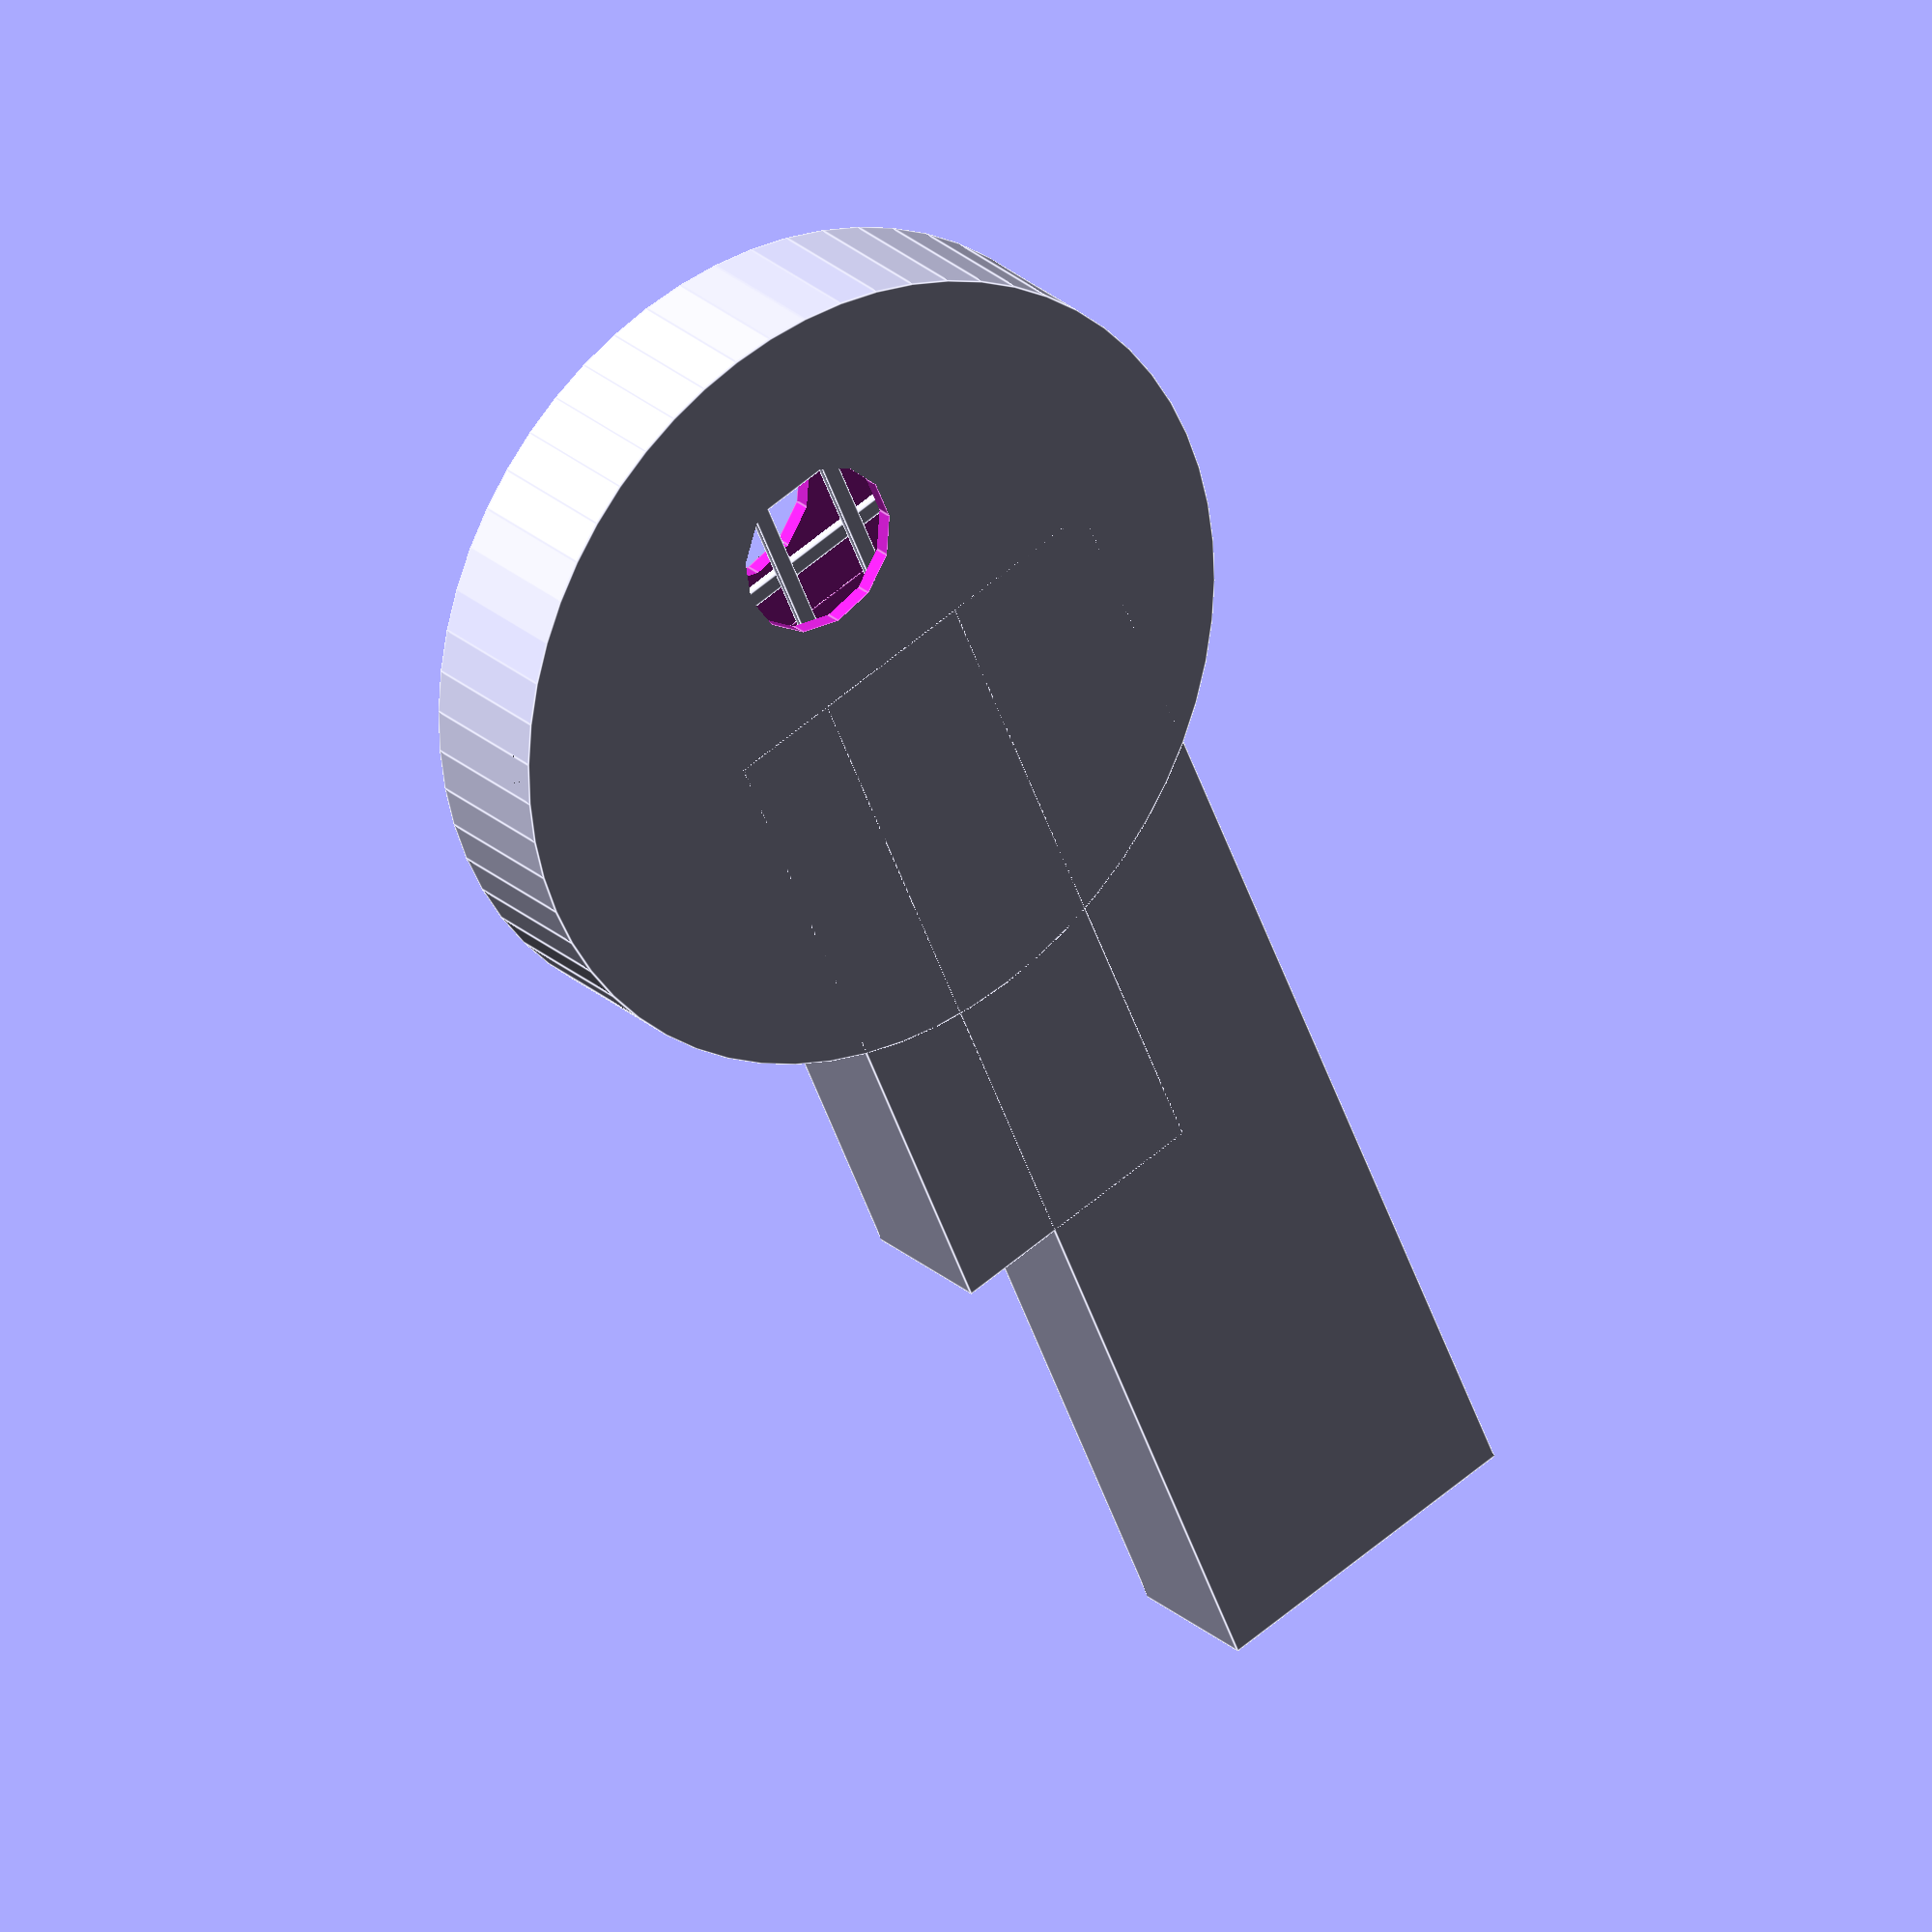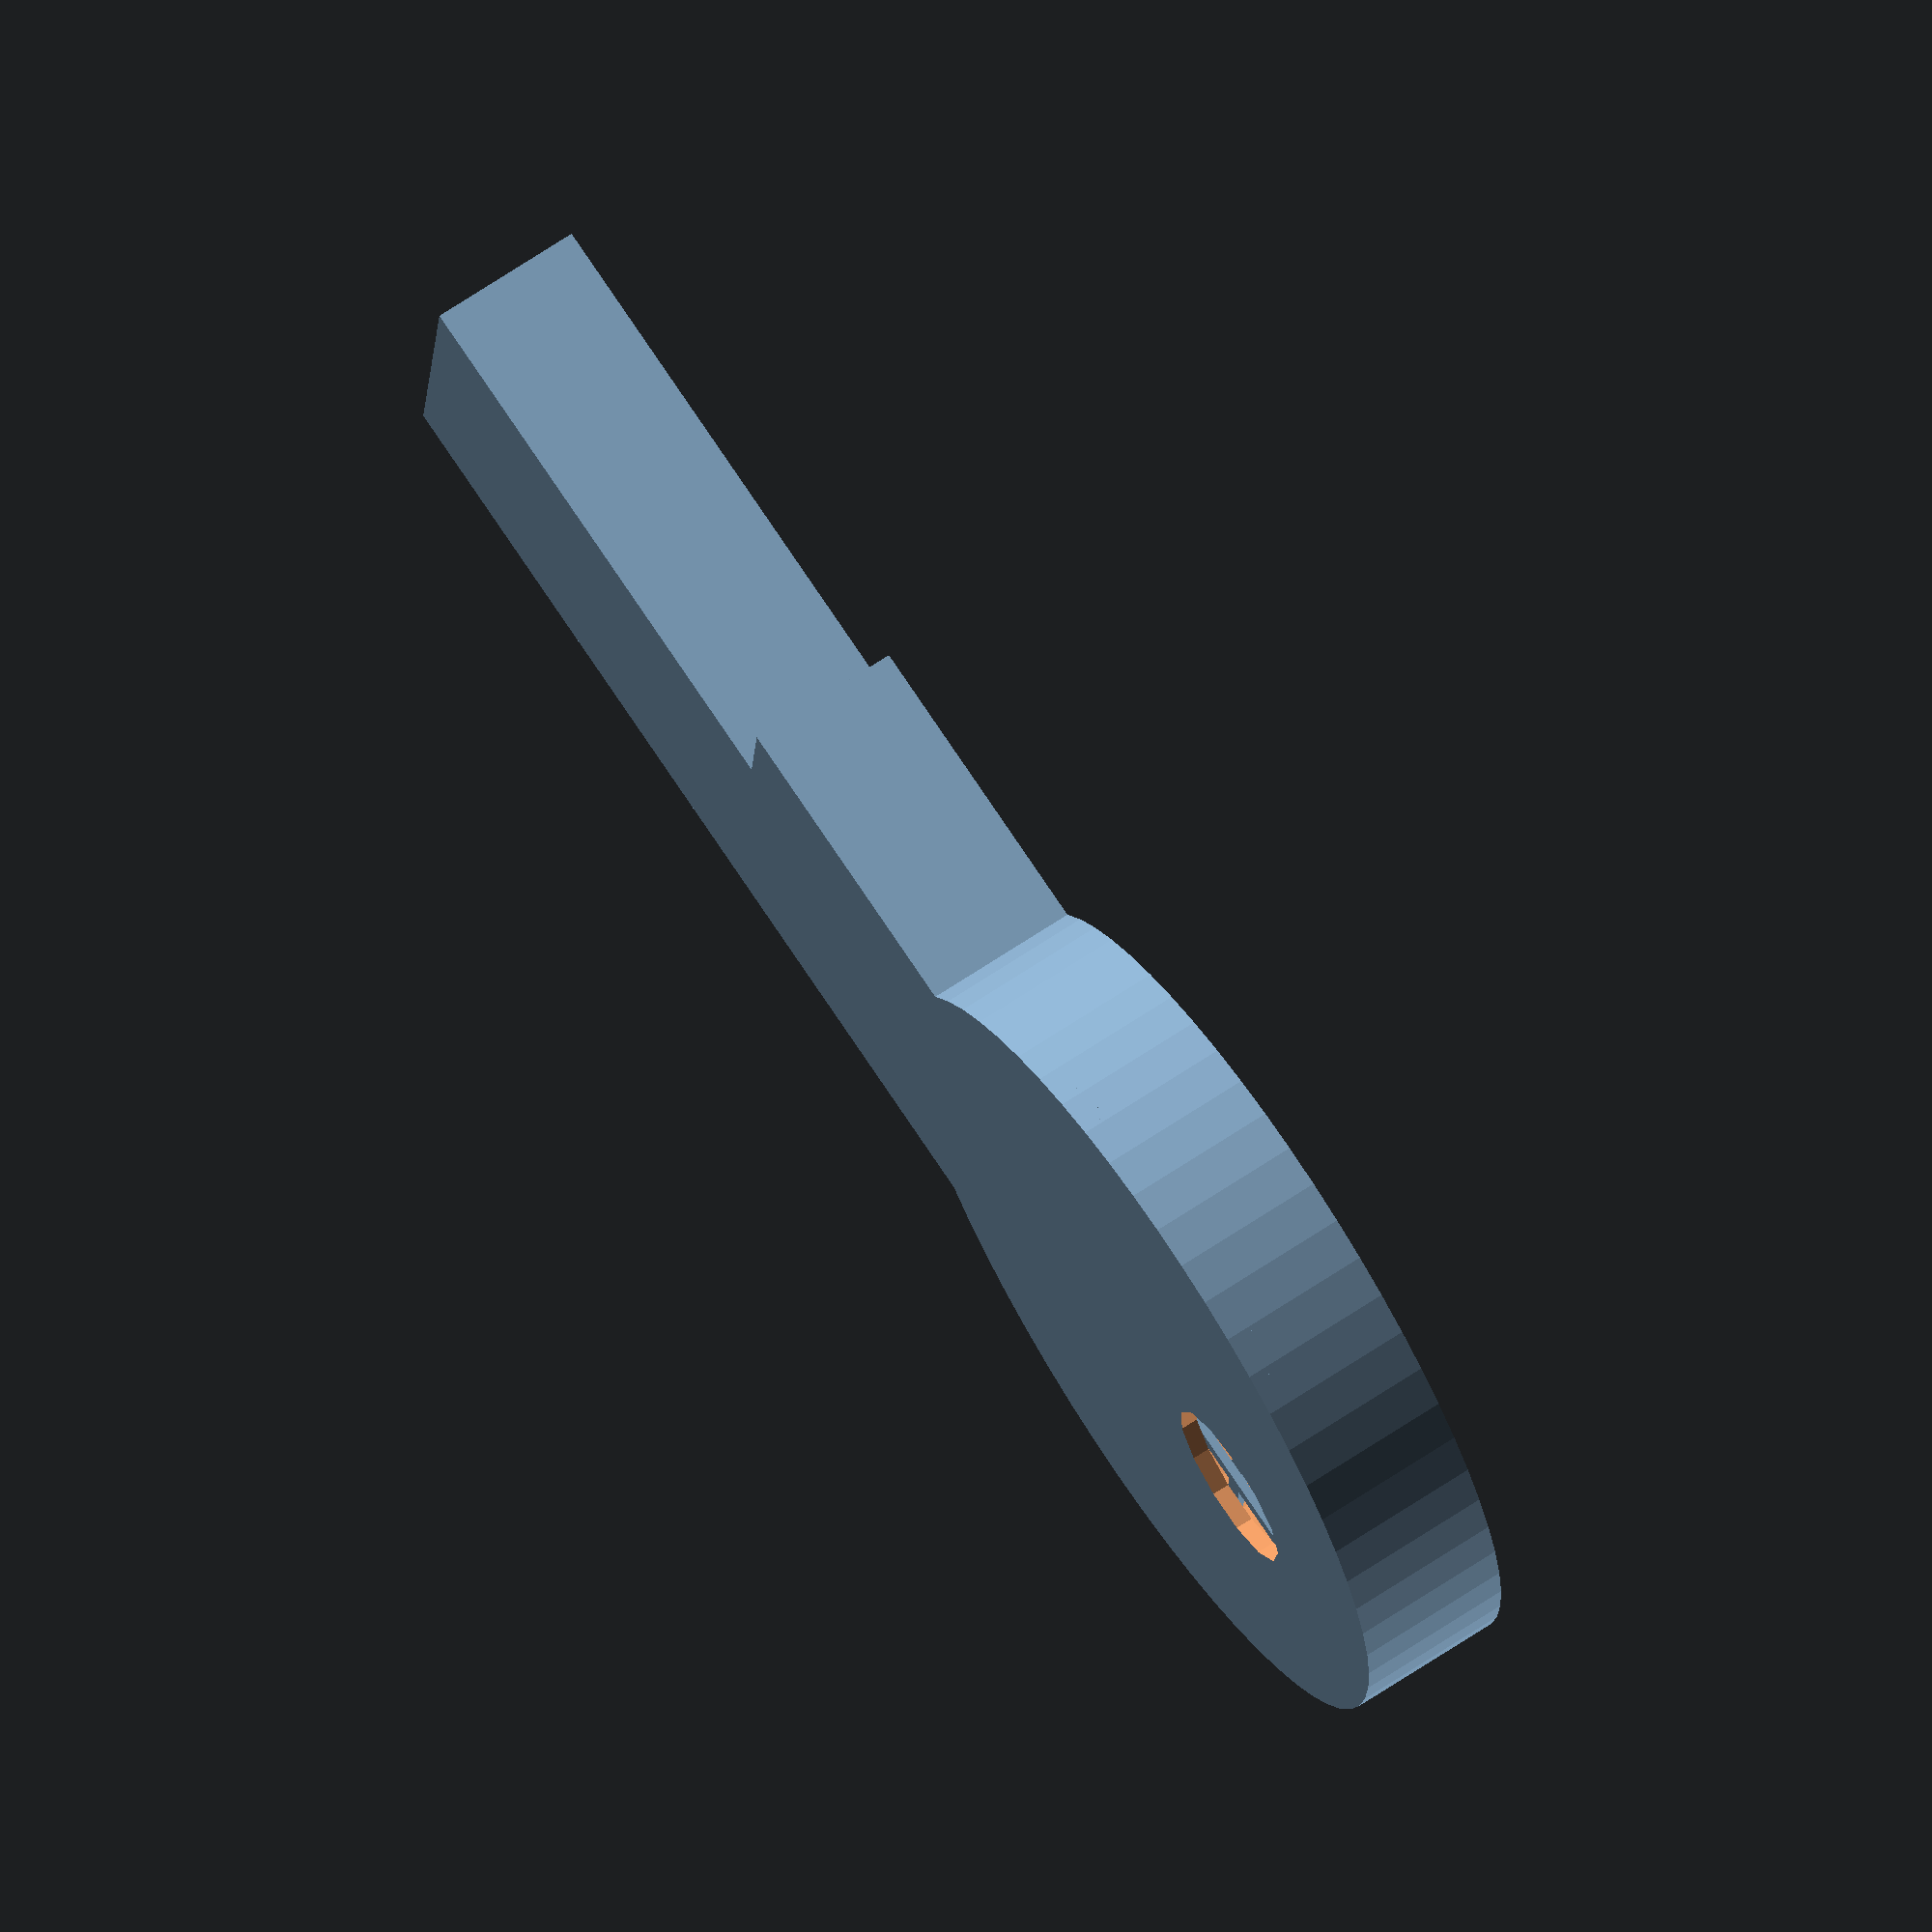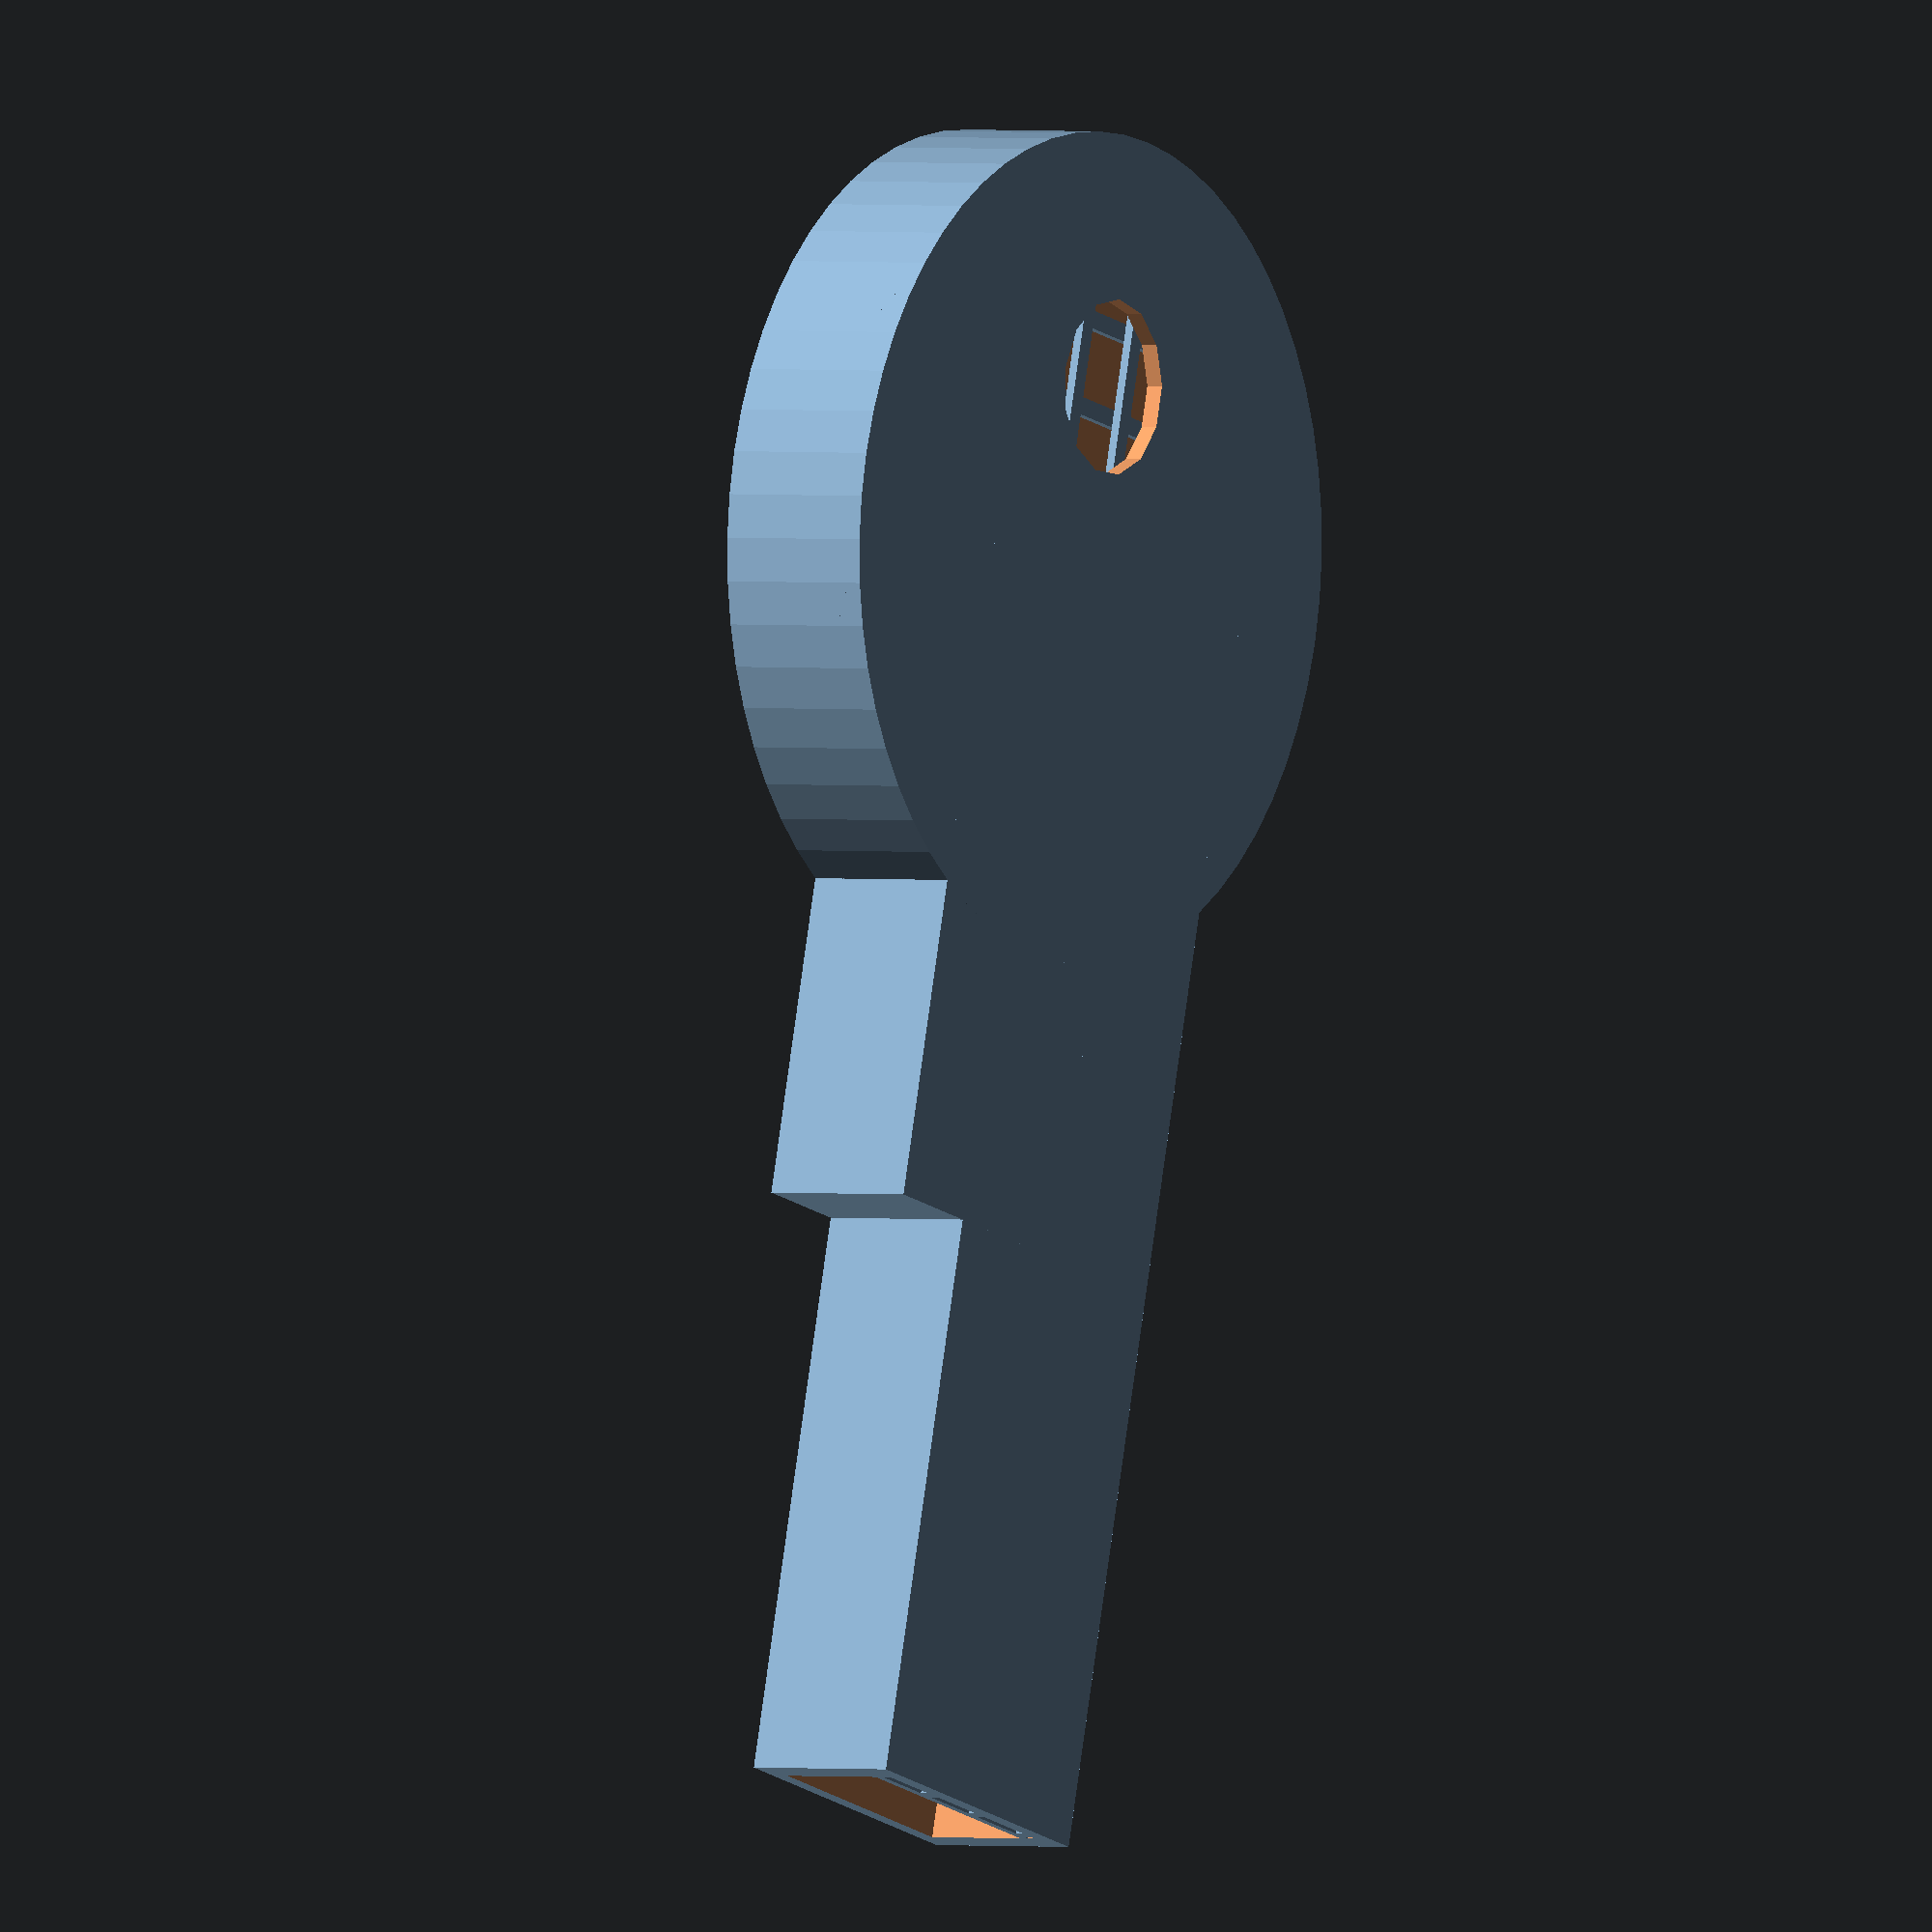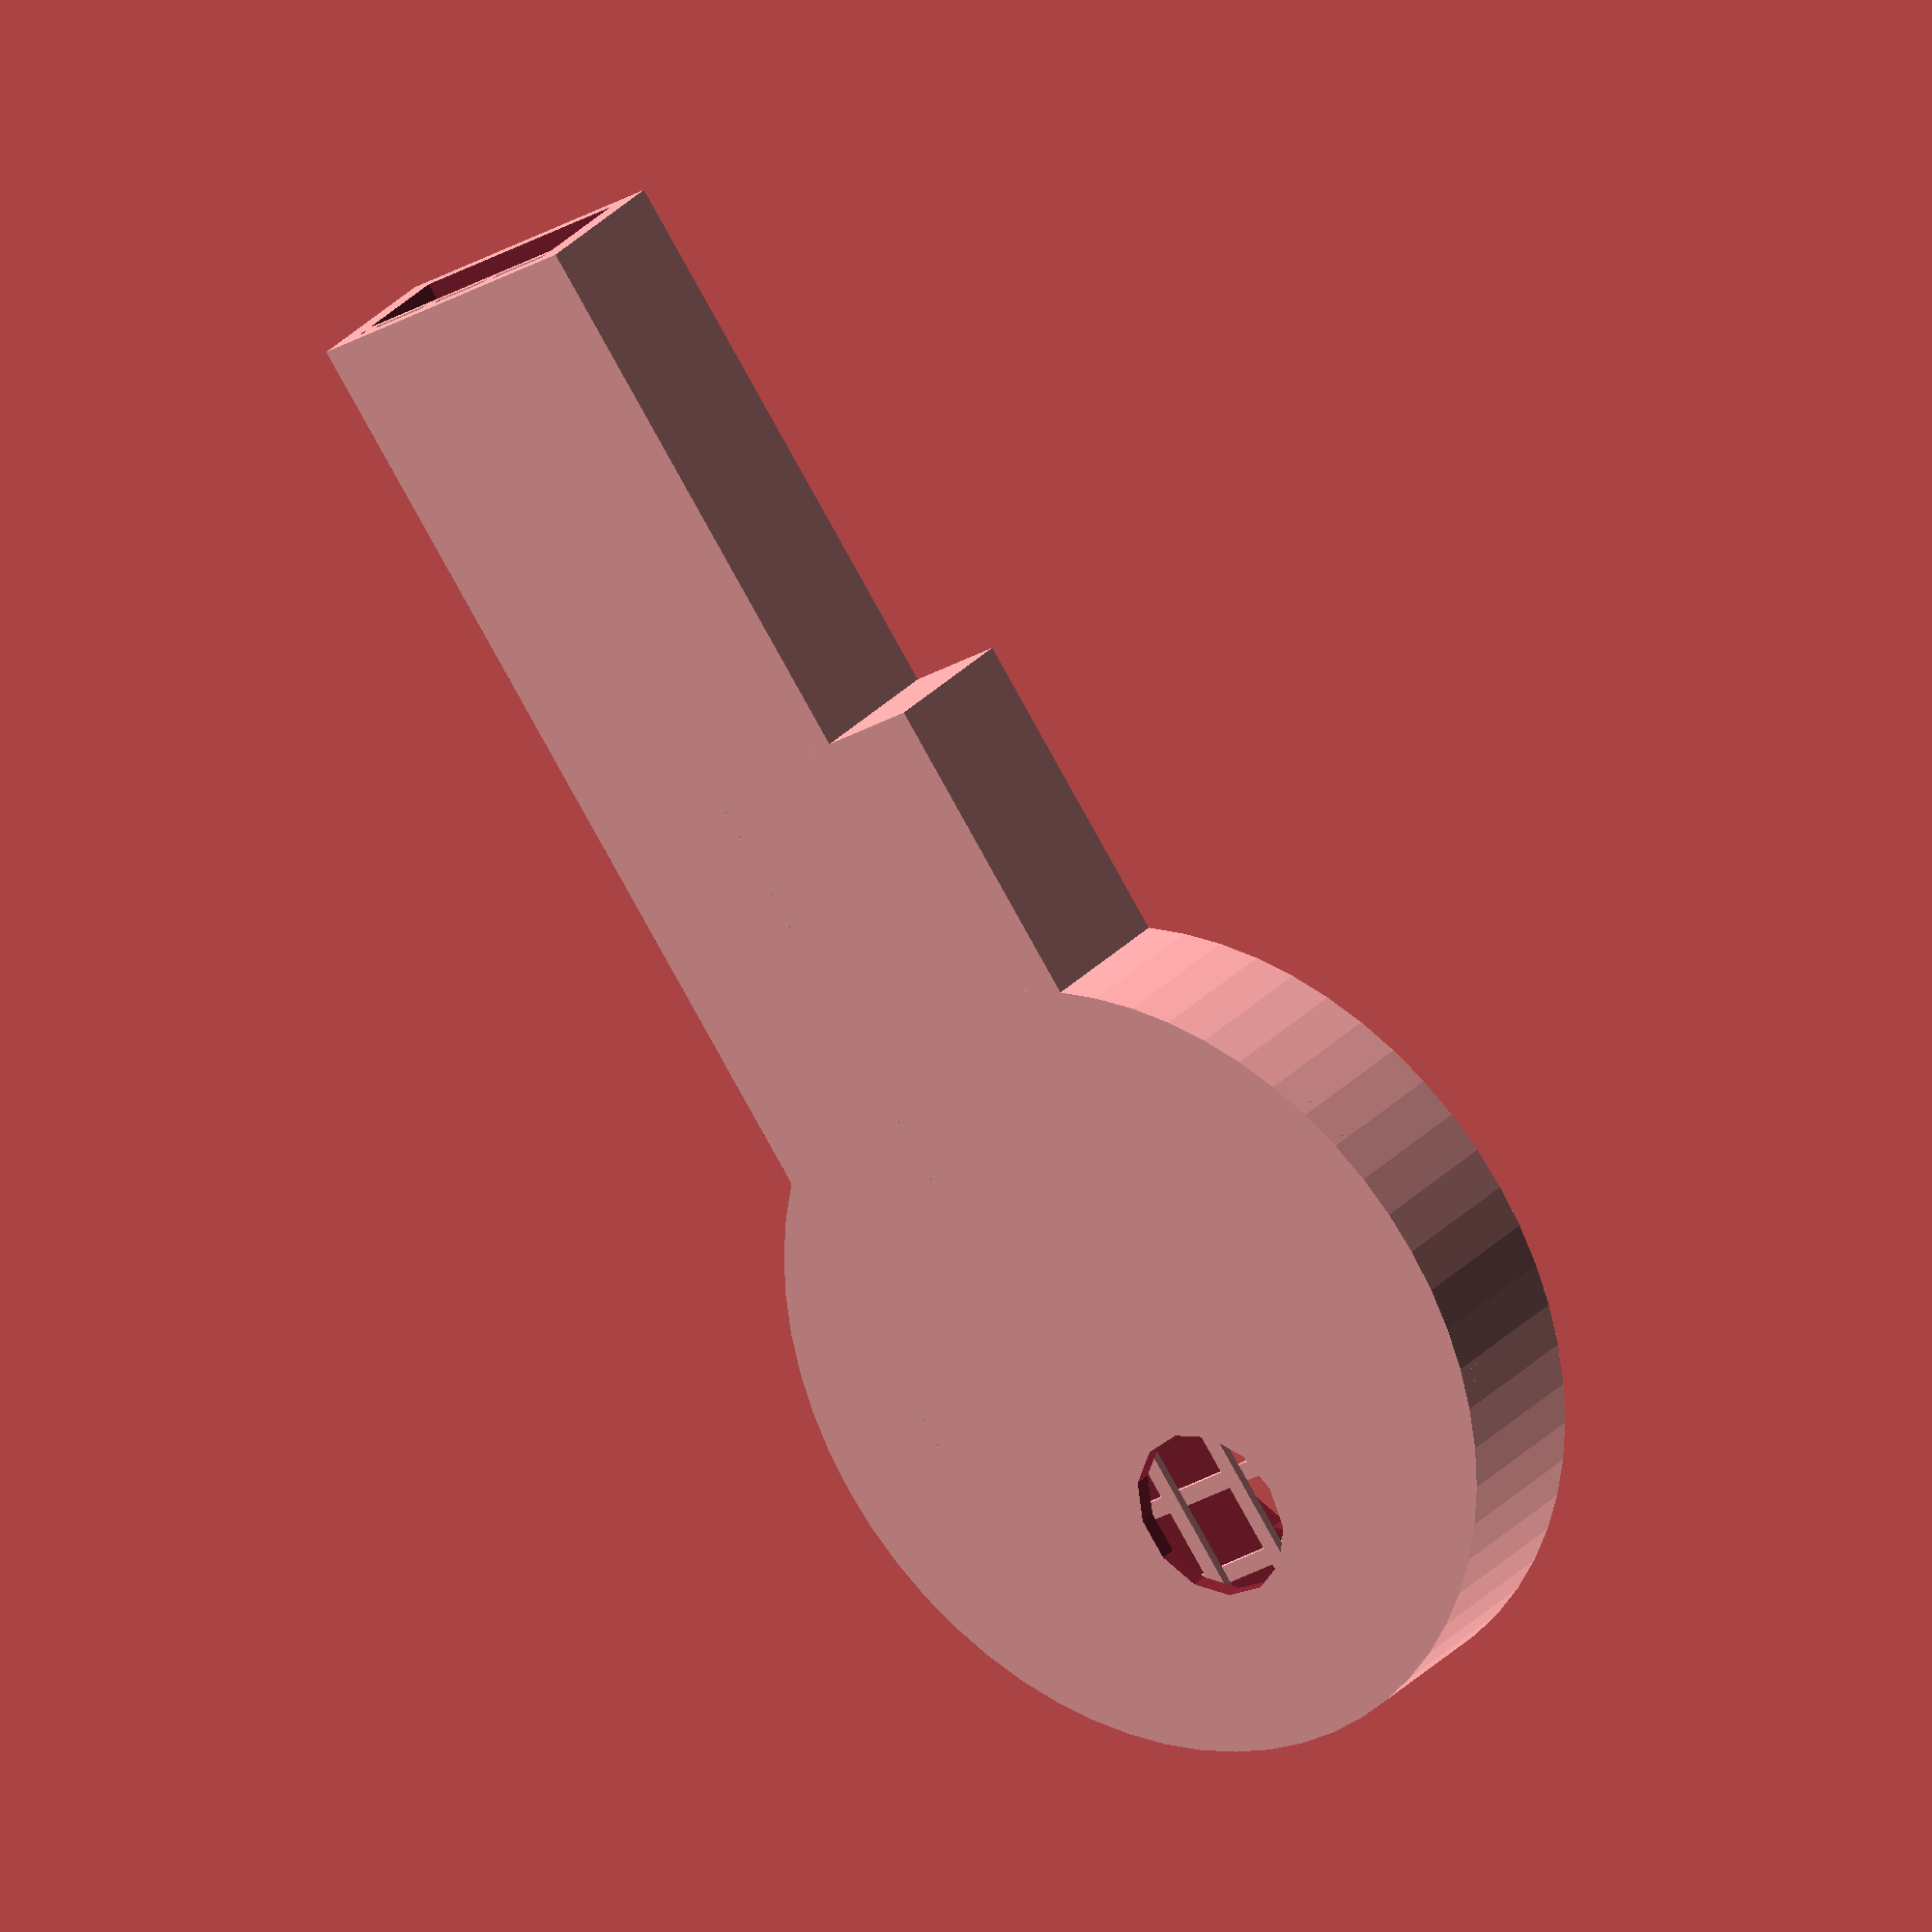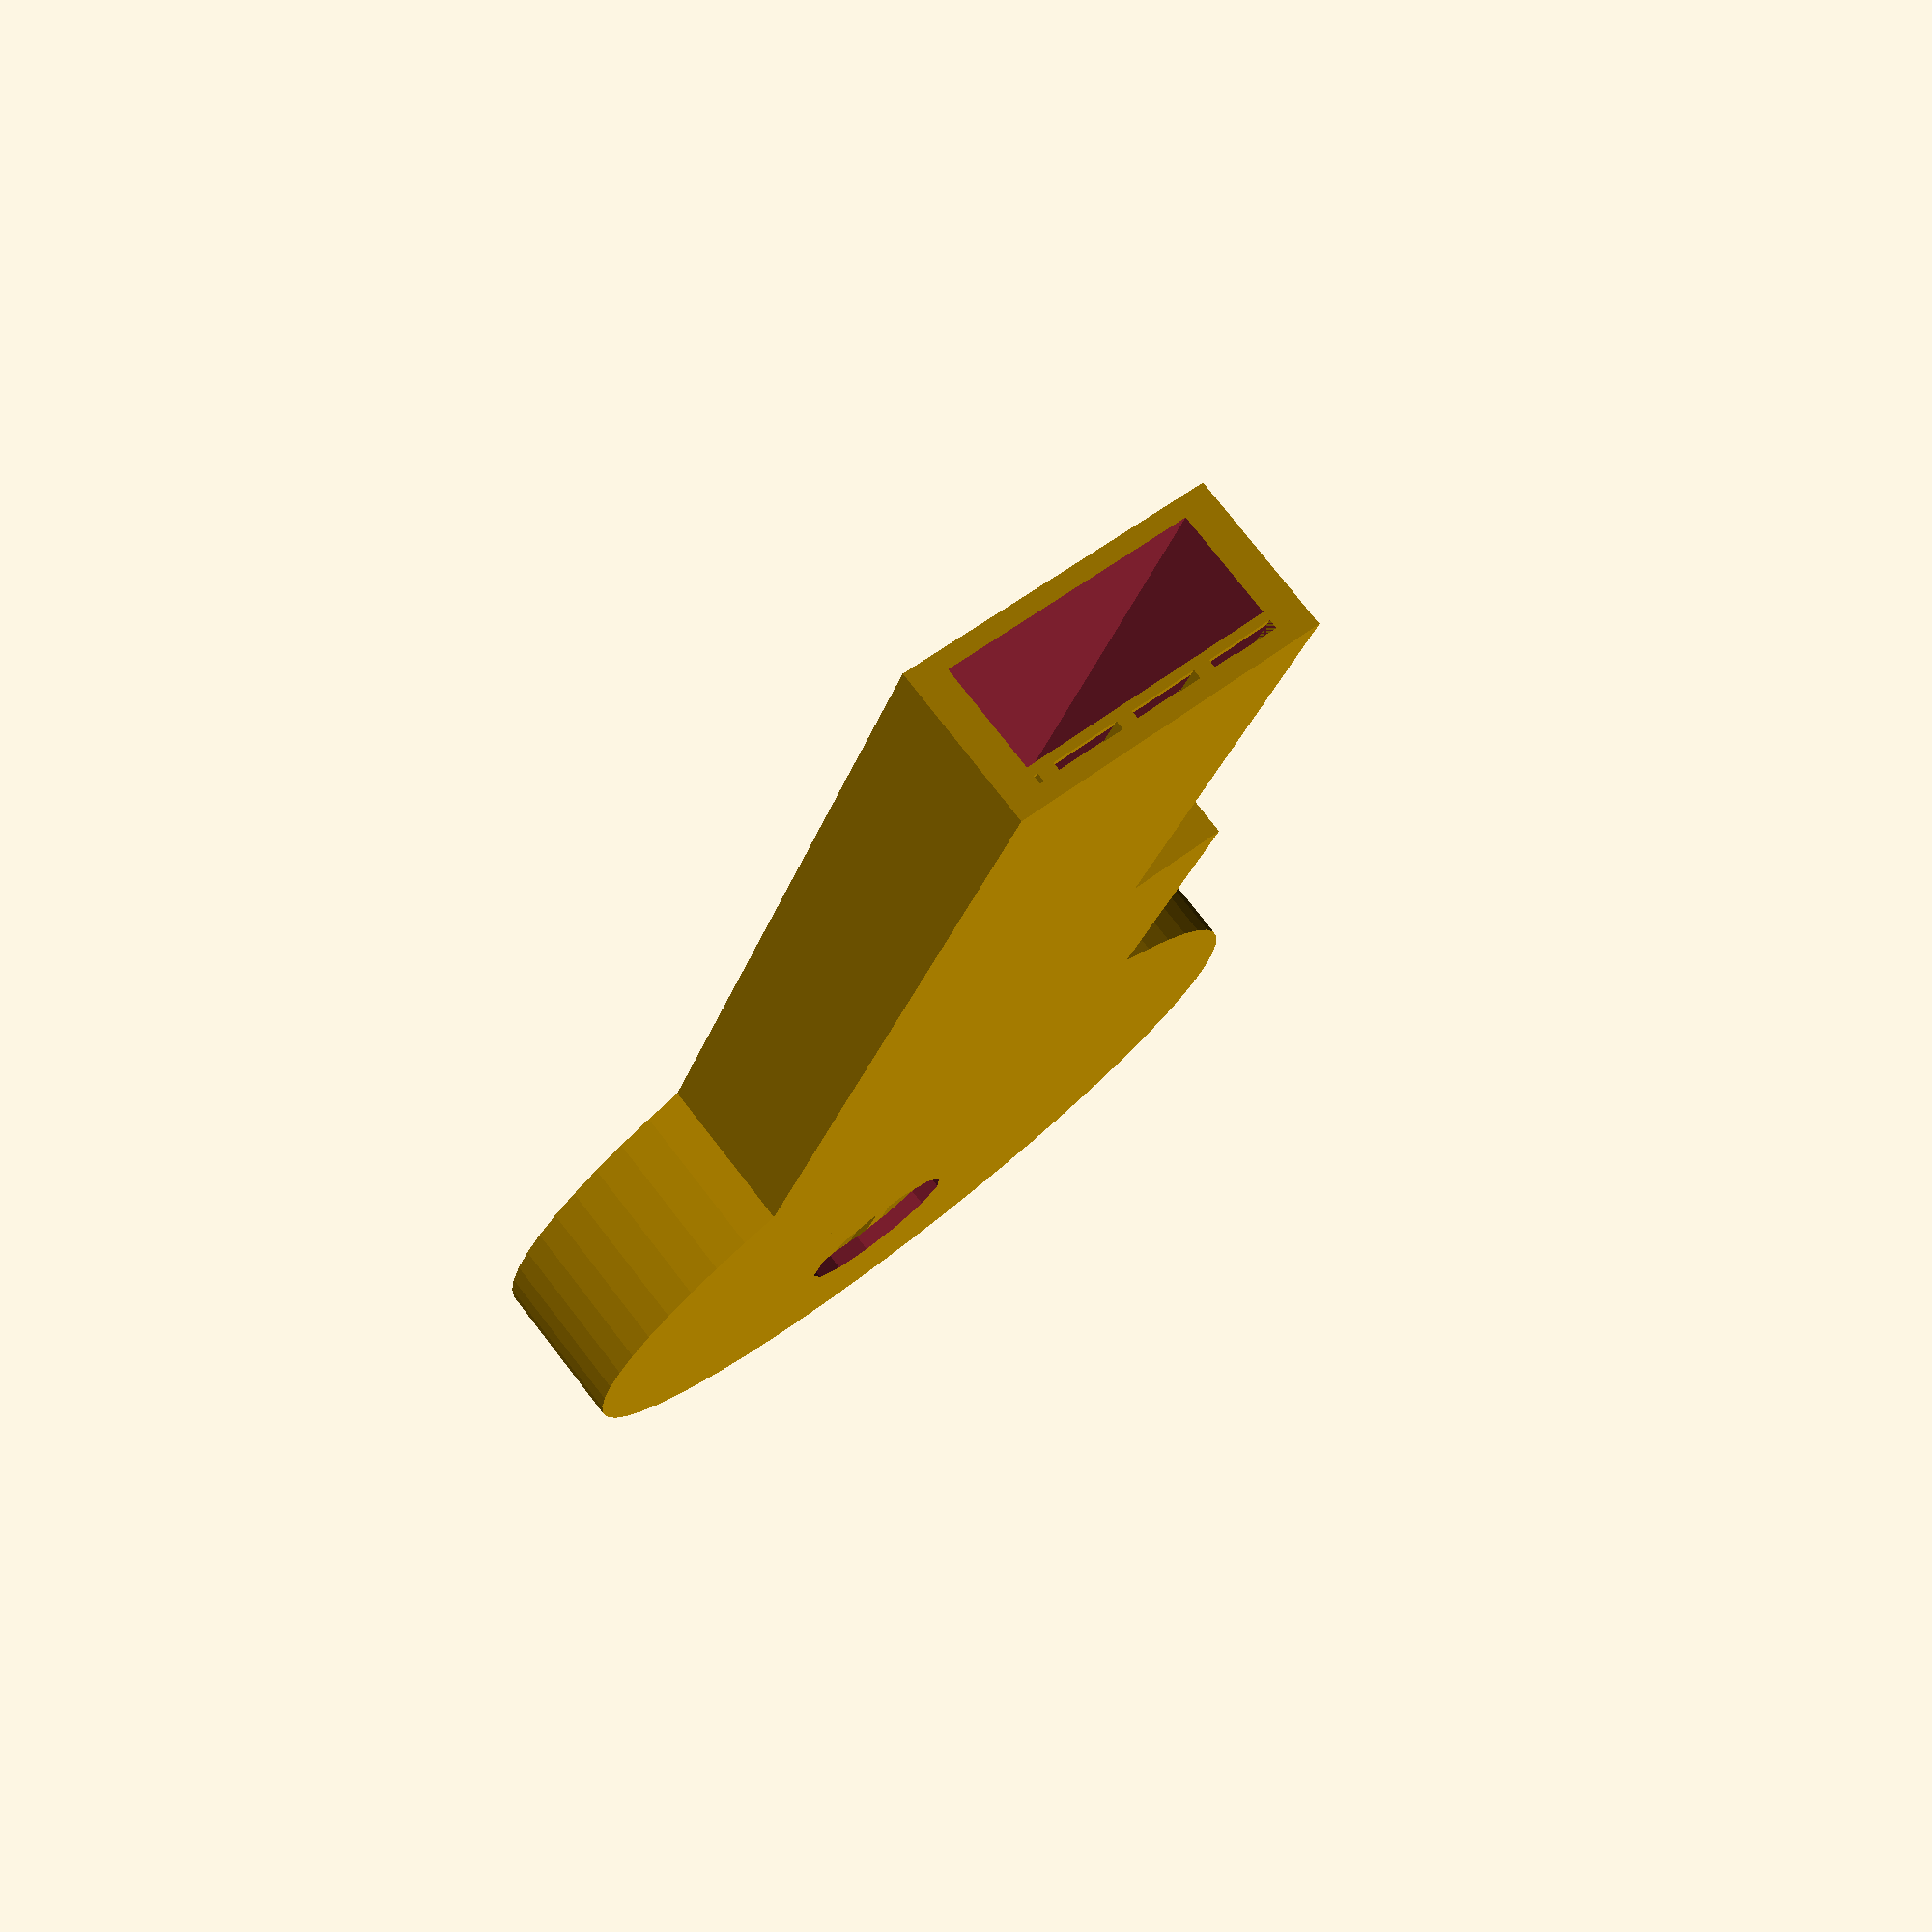
<openscad>
// -*- mode: SCAD ; c-file-style: "ellemtel" ; coding: utf-8 -*-
//
// Key seal.
//
// © 2018 Roland Sieker <ospalh@gmail.com>
// Licence: CC-BY-SA 4.0

// The bow is the “grip” of the key
bow_shape = 0; // [0: circular, 1: rectangular]

// Diameter of the key’s circular bow.
bow_diameter = 16.5;  // [5:0.1:40]

// Size of the rectangular bow normal to the insertion direction
bow_width = 19;  // [5:0.1:40]

// Size of the rectangular bow in insertion direction
bow_length = 12;  // [5:0.1:40]


// Thickness of the key.
thickness = 2;  // [0.5:0.1:5]


// The length of the bit you insert into the lock from tip to bow
blade_length = 18.5;  // [5:0.1:40]

// The width of the blade
blade_width = 5.3;  // [1:0.1:20]

// The shoulder is the bit that stops you from pushing in the key too far. This is the extra width of the protrusion.
shoulder_width = 2.5;  // [1:0.1:10]

// Distance from the bow to the shoulder.
shoulder_length = 6.5;  // [1:0.1:15]

// Key ring hole diameter
ring_hole_diameter = 4;  // [0.5:0.1:5]

// Distance of the ring hole from the edge of the key
ring_hole_land = 2.5;  // [0.5:0.1:5]

// How much the ring hole is offset towards the cuts and shoulder side. Manual correction of the land width needed for circular bows.
ring_hole_offset = 0;  // [-20:0.1:20]

// How much the blade itself offset towards the cuts and shoulder side. Manual correction of the land width needed for circular bows.
blade_offset = -2.5;  // [-20:0.1:20]

// Set this to “render” and click on “Create Thing” when done with the setup.
preview = 1; // [0:render, 1:preview]


/* [Hidden] */

// Done with the customizer.

// *******************************************************
// Extra parameters. These can be changed reasonably safely.

w = 0.8;  // external wall width
p = 0.4;  // height of the bottomt plate
c = 0.4;  // clearance

lh = 0.2; // layer height
nw = 0.4;  // nozzle width

sh = lh * 2;  // We do two layers of strakes or stringers

// *******************************************************
// Some shortcuts. These shouldn’t be changed

tau = 2 * PI;  // π is still wrong. τ = circumference ÷ r
angle = 60; // Overhangs much below 60° are a problem for me
xy_factor = 1/tan(angle);  // To get from a height to a horizontal width
                           // inclined correctly
z_factor = tan(angle);  // the other way around

rb = bow_shape ? bow_length/2 : bow_diameter / 2;
kw = bow_shape ? bow_width/2 : bow_diameter / 2;
h = thickness;

some_distance = 50;
ms = 0.01;  // Muggeseggele.

// fn for differently sized objects and fs, fa,  all for preview or rendering.
pna = 40;
pnb = 15;
pa = 5;
ps = 1;
rna = 180;
rnb = 30;
ra = 1;
rs = 0.1;
function na() = (preview) ? pna : rna;
function nb() = (preview) ? pnb : rnb;
$fs = (preview) ? ps : rs;
$fa = (preview) ? pa : ra;

// *******************************************************
// End setup



// *******************************************************
// Generate the part

key_seal();

// Test
// %solid_key_seal();
// %key_hollow();
// #strakes();

// *******************************************************
// Code for the parts themselves


module key_seal()
{
   difference()
   {
      solid_key_seal();
      key_hollow();
   }
   intersection()
   {
      solid_key_seal();
      strakes();
   }
}

module solid_key_seal()
{

   if (bow_shape)
   {
      translate([-bow_width/2-c-w, -bow_length/2-c-w, 0])
      {
         cube([bow_width+2*c+2*w, bow_length+2*c+2*w, h+2*p+c+sh]);
      }
   }
   else
   {
      cylinder(r=rb+w+c, h=h+2*p+c+sh);
   }
   translate([blade_offset, 0, 0])
   {
      translate([-blade_width/2-c-w, 0, 0])
      {
         cube([blade_width+2*c+2*w, blade_length+w+rb+w+c, h+2*p+c+sh]);
      }
      cube([blade_width/2+shoulder_width+c+w, rb+shoulder_length+c+w, h+2*p+c+sh]);
   }
}

module key_hollow()
{
   translate([0,0,p])
   {
      if (bow_shape)
      {
         translate([-bow_width/2-c, -bow_length/2-c, 0])
         {
            cube([bow_width+2*c, bow_length+2*c, h+c+sh]);
         }
      }
      else
      {
         cylinder(r=rb+c, h=h+c+sh);
      }
     translate([blade_offset, 0, 0])
     {
        translate([-blade_width/2-c, 0, 0])
        {
           cube([blade_width+2*c, some_distance, h+c+sh]);
        }
        cube([blade_width/2+shoulder_width+c, rb+shoulder_length+c, h+c+sh]);
      }
   }
   translate([ring_hole_offset, -rb + ring_hole_land + ring_hole_diameter/2,-ms])
   {
      cylinder(d=ring_hole_diameter, h=h+2*p+c+sh+2*ms);
   }
}


module strakes()
{

   translate([-rb-c-w,-kw-c-w,h+p+c])
   {
      for (so=[0:5*nw: blade_length+w+2*rb+2*w+2*c])
      {
         translate([0,so,0])
         {
            cube([2*rb+2*c+2*w, nw, lh]);
         }
      }

      translate([0,0, lh])
      {
         for (st=[0:5*nw: 2*rb+2*w+2*c])
         {
            translate([st, 0, 0])
            {
               cube([nw, blade_length+w+2*rb+2*w+2*c, lh]);
            }
         }
      }
   }
}

</openscad>
<views>
elev=155.6 azim=336.8 roll=214.6 proj=o view=edges
elev=291.2 azim=274.9 roll=56.3 proj=o view=wireframe
elev=178.8 azim=14.2 roll=236.3 proj=o view=wireframe
elev=330.6 azim=324.3 roll=33.8 proj=o view=solid
elev=101.9 azim=198.2 roll=217.9 proj=p view=solid
</views>
